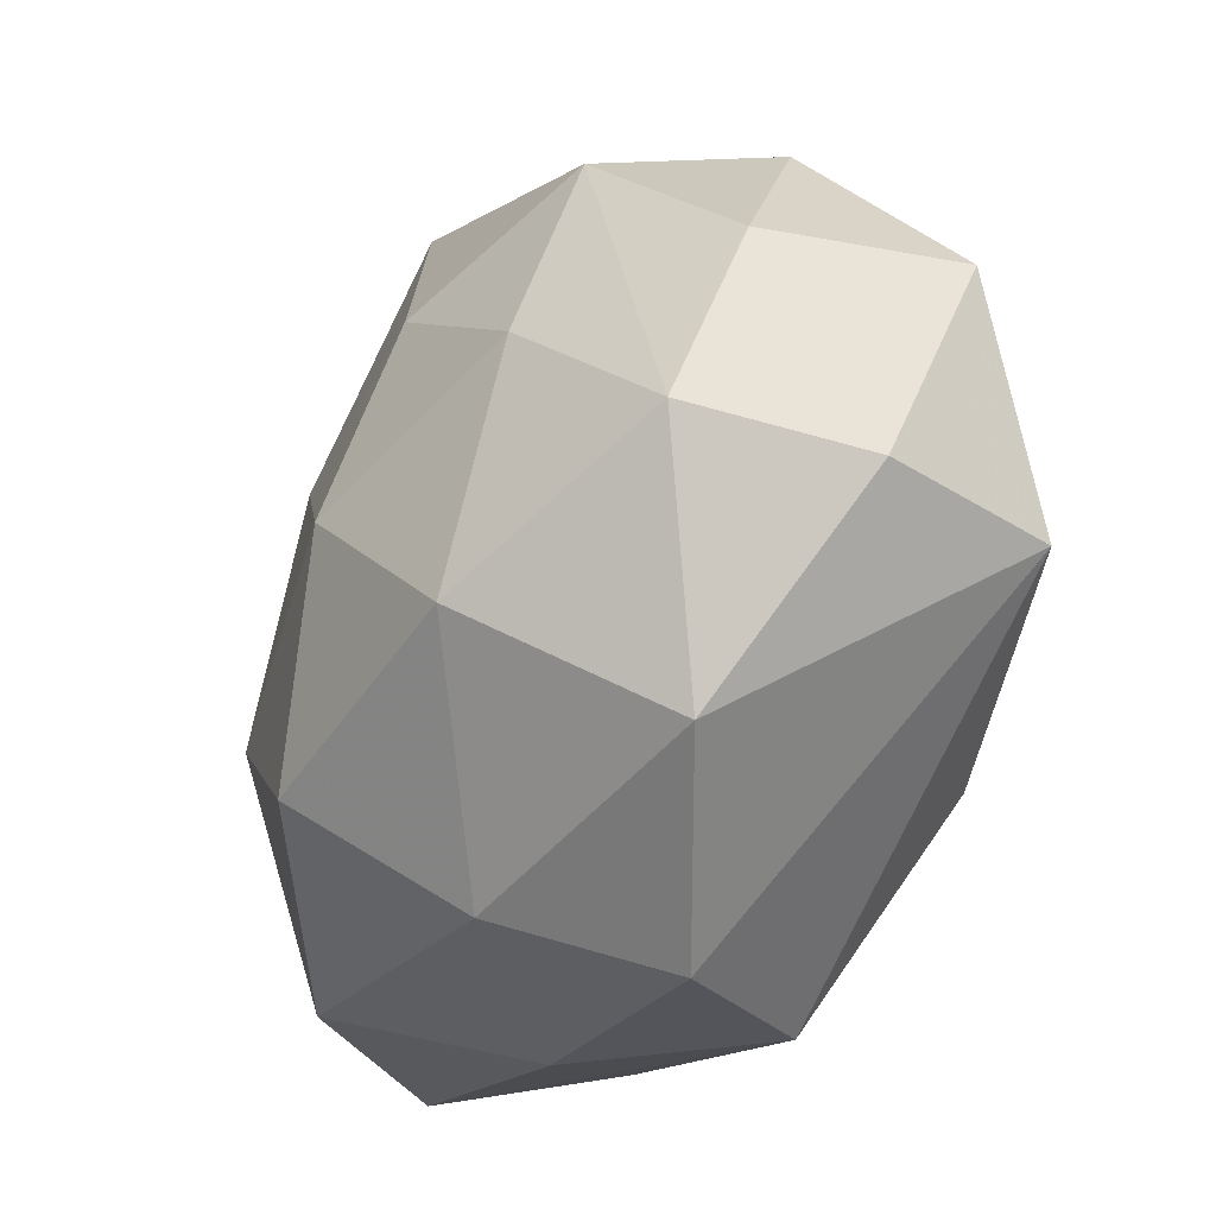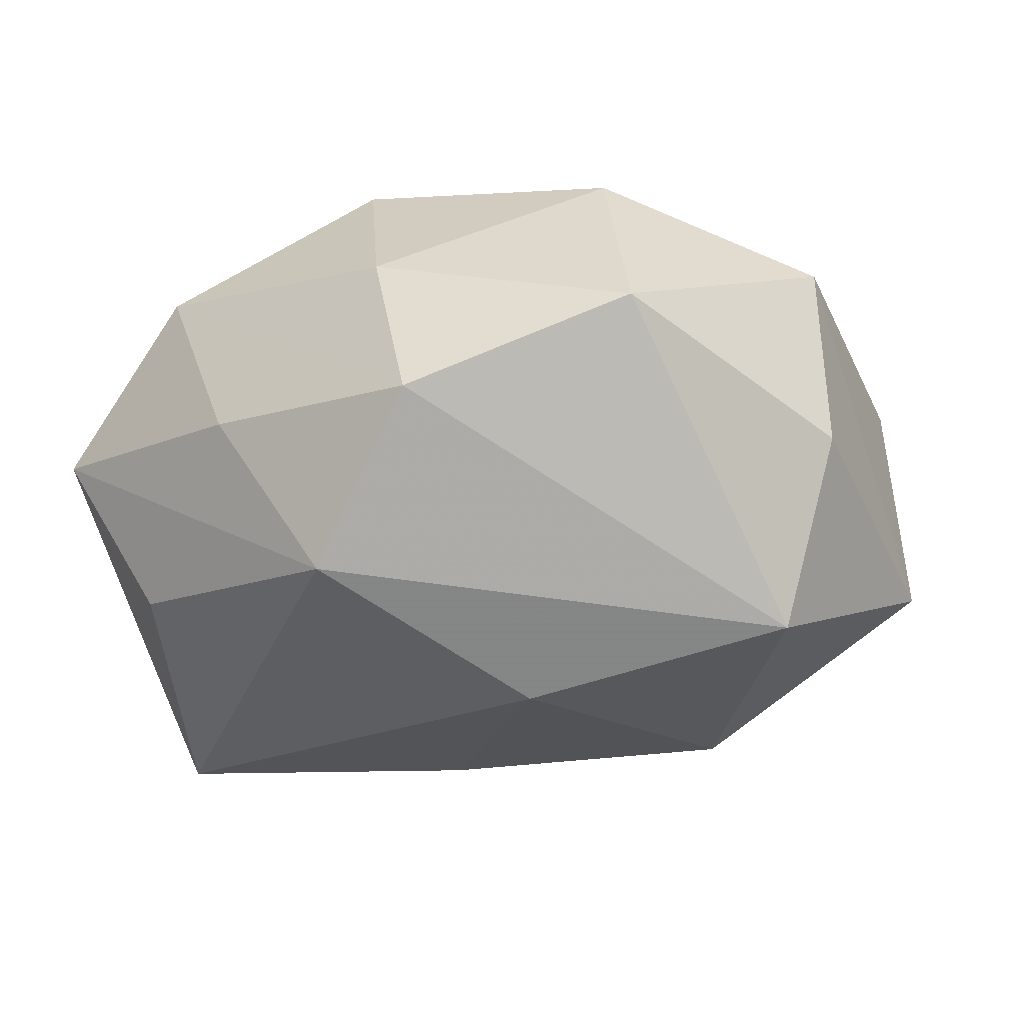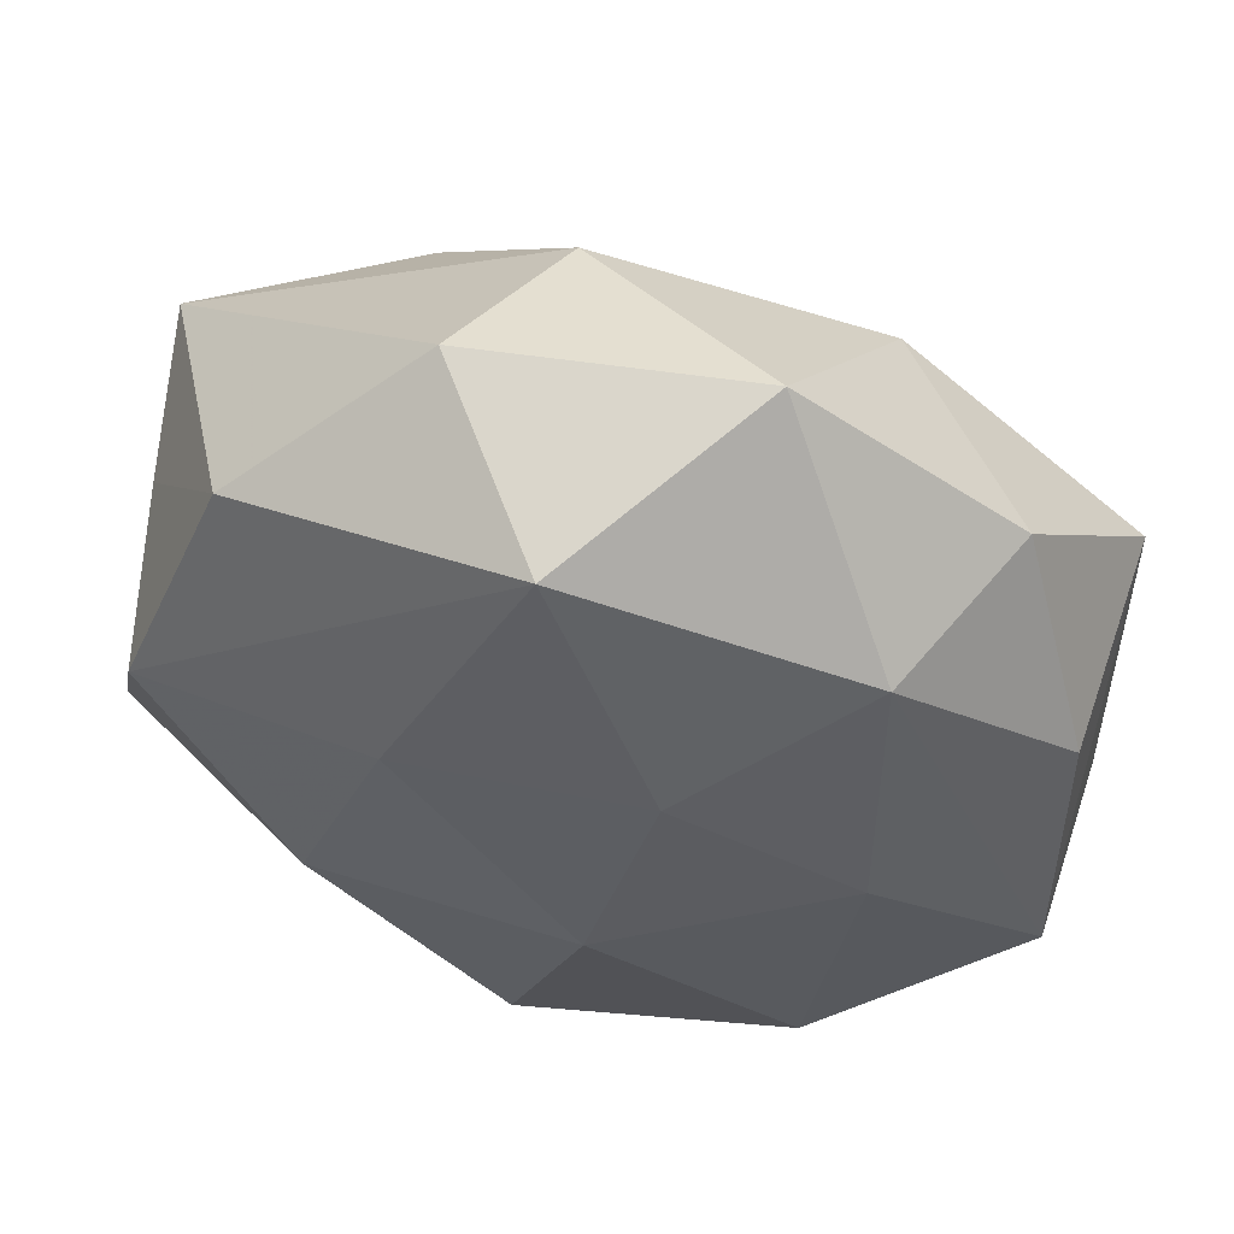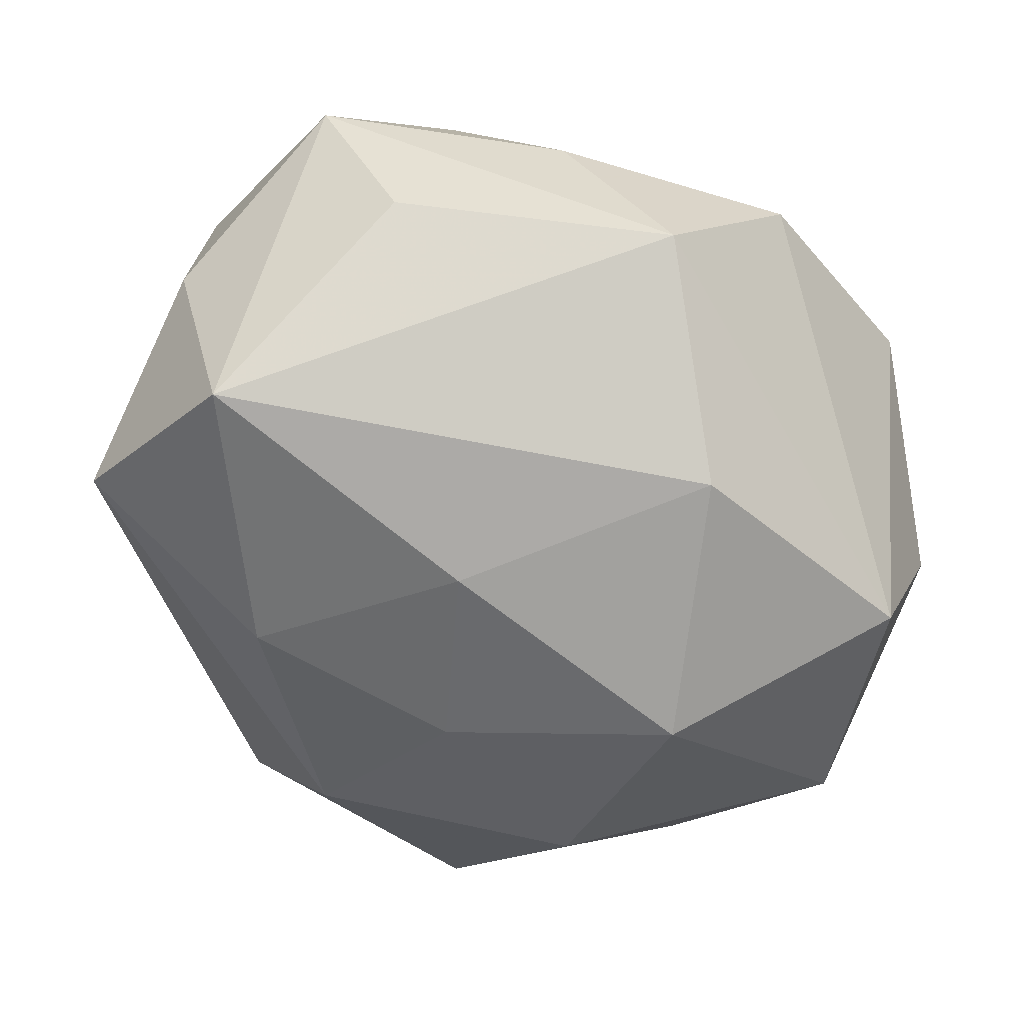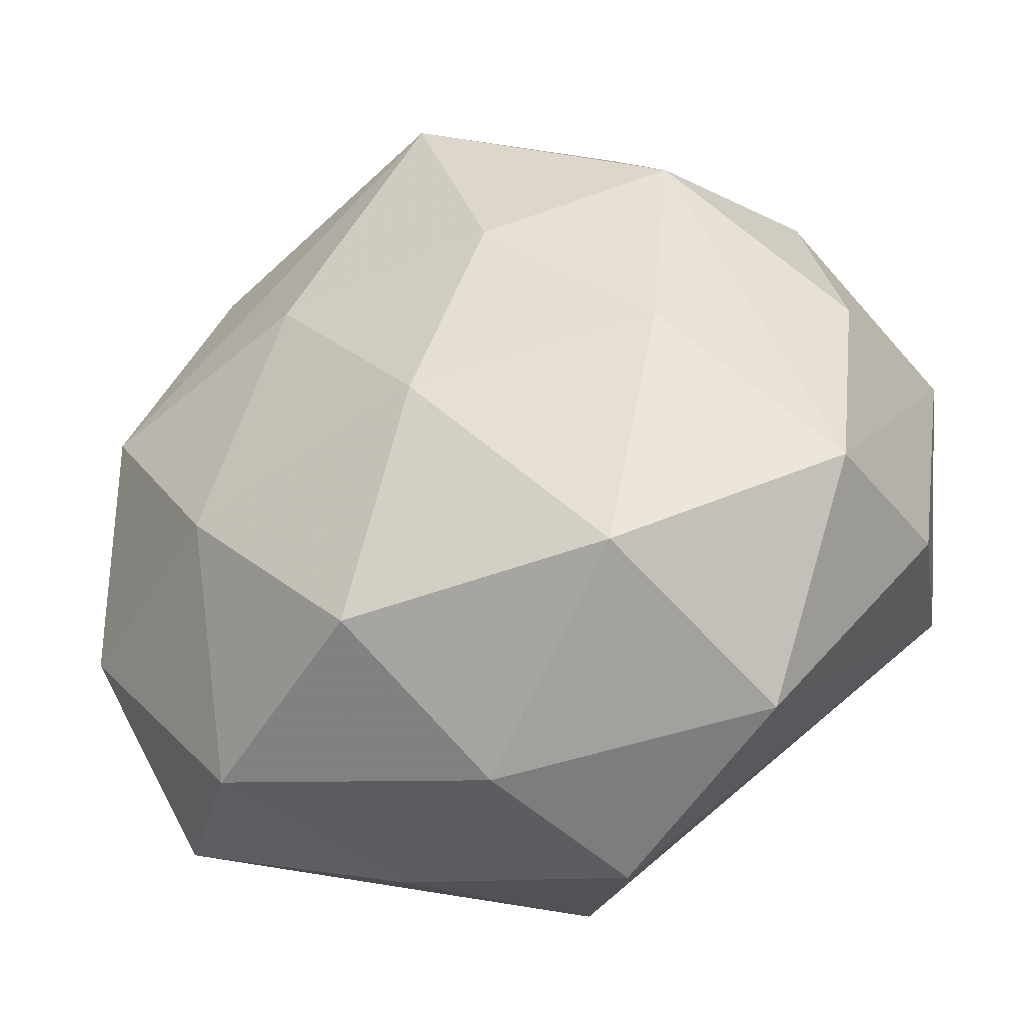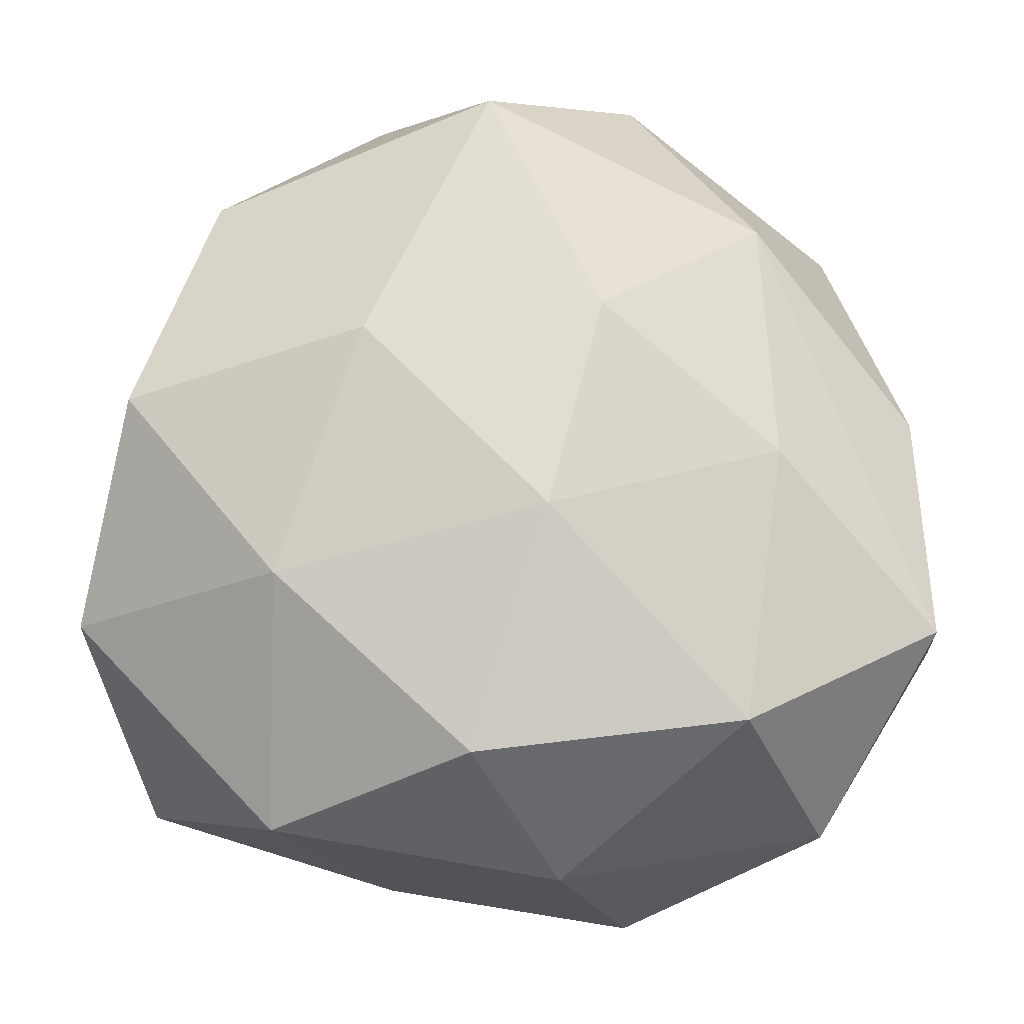
<metadata>
{"format":"obj","ext":"obj","renderer":"f3d","projection":"perspective","resolution":1024,"background":"white","views":[{"elev":-37.2,"azim":65.6,"up":"+Y"},{"elev":-18.3,"azim":28.2,"up":"+Z"},{"elev":63.7,"azim":14.4,"up":"+Y"},{"elev":-70.2,"azim":-24.9,"up":"+Z"},{"elev":-32.0,"azim":28.3,"up":"+Y"},{"elev":-8.0,"azim":2.2,"up":"+Y"}]}
</metadata>
<code>
v -0.01269 0.01657 0.02411
v 0.005671 -0.03575 0.0139
v 0.001104 0.01939 -0.02259
v -0.0422 -0.009363 -0.007082
v 0.0213 0.00787 -0.02743
v -0.02071 0.01829 -0.02157
v 0.02543 0.02799 0.0138
v -0.03486 -0.005772 -0.02702
v 0.01011 0.0188 0.02381
v -0.02848 0.03124 0.01184
v 0.03754 -0.01087 -0.0209
v -0.01156 -0.0369 5.914e-05
v -0.03559 -0.02952 0.001629
v 0.0002954 -0.03668 -0.01655
v 0.03314 0.02831 -0.001945
v -0.02598 -0.02757 -0.01416
v -0.006232 0.03555 -0.01411
v 0.0119 -0.04069 -0.001433
v 0.01307 -0.01762 -0.02655
v 0.04268 0.01176 -0.01318
v 0.02688 0.004829 0.02092
v -0.02082 -0.007153 0.0256
v 0.04222 -0.01199 0.01446
v 0.01969 0.02912 -0.01624
v -0.04239 0.01216 -0.01471
v 0.005027 -0.001189 0.02889
v 0.04354 -0.01248 -0.00306
v 0.03125 -0.03163 0.007363
v -0.036 0.01055 0.0193
v -0.01294 0.04231 0.001062
v 0.04104 0.009562 0.006588
v -0.02187 -0.03101 0.01705
v -0.00212 -0.02405 0.02796
v 0.01315 0.04458 -0.000522
v 0.02345 -0.02098 0.02471
v -0.005474 0.001454 -0.02821
v -0.001004 0.04062 0.01775
v -0.03932 0.0114 0.002333
v -0.04167 -0.01099 0.01227
f 14 11 18
f 18 11 28
f 8 25 6
f 19 14 8
f 11 14 19
f 16 13 8
f 8 14 16
f 16 14 13
f 12 14 18
f 13 14 12
f 31 20 15
f 35 28 23
f 23 21 35
f 23 20 31
f 35 21 26
f 26 33 35
f 5 20 11
f 11 19 5
f 29 10 38
f 38 10 25
f 38 39 29
f 25 39 38
f 25 10 30
f 13 39 4
f 4 39 25
f 8 13 4
f 4 25 8
f 29 39 22
f 33 26 22
f 32 39 13
f 13 12 32
f 33 22 32
f 32 22 39
f 32 12 18
f 27 28 11
f 27 23 28
f 11 20 27
f 20 23 27
f 9 26 21
f 20 5 24
f 34 15 24
f 24 15 20
f 36 19 8
f 36 5 19
f 8 6 36
f 17 30 34
f 34 24 17
f 17 6 25
f 25 30 17
f 2 32 18
f 33 32 2
f 18 28 2
f 2 28 35
f 35 33 2
f 7 15 34
f 31 15 7
f 7 9 21
f 7 23 31
f 21 23 7
f 34 30 37
f 37 30 10
f 37 7 34
f 9 7 37
f 37 10 29
f 3 24 5
f 3 17 24
f 6 17 3
f 3 36 6
f 5 36 3
f 26 9 1
f 9 37 1
f 1 37 29
f 29 22 1
f 1 22 26

</code>
